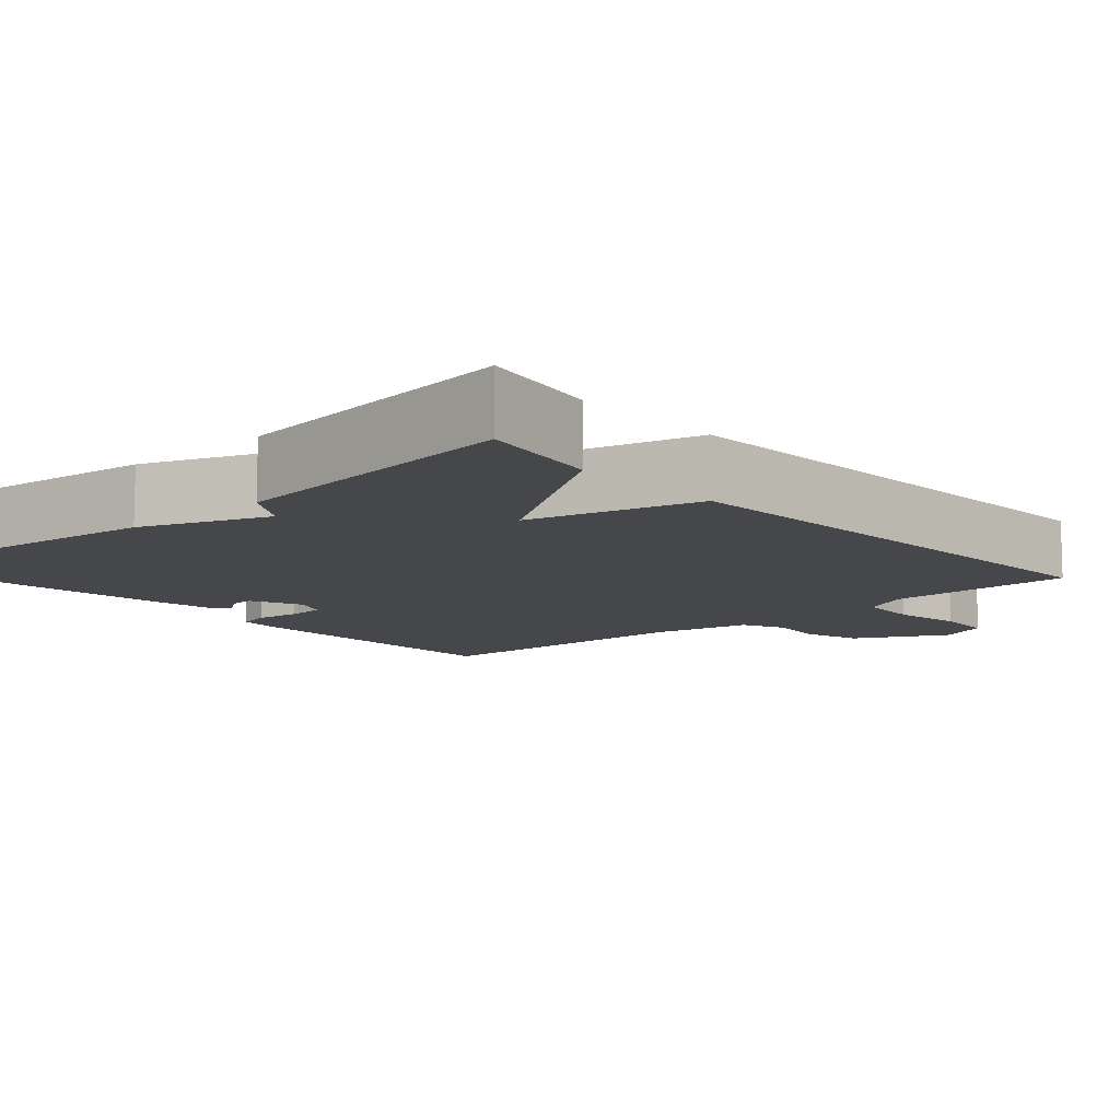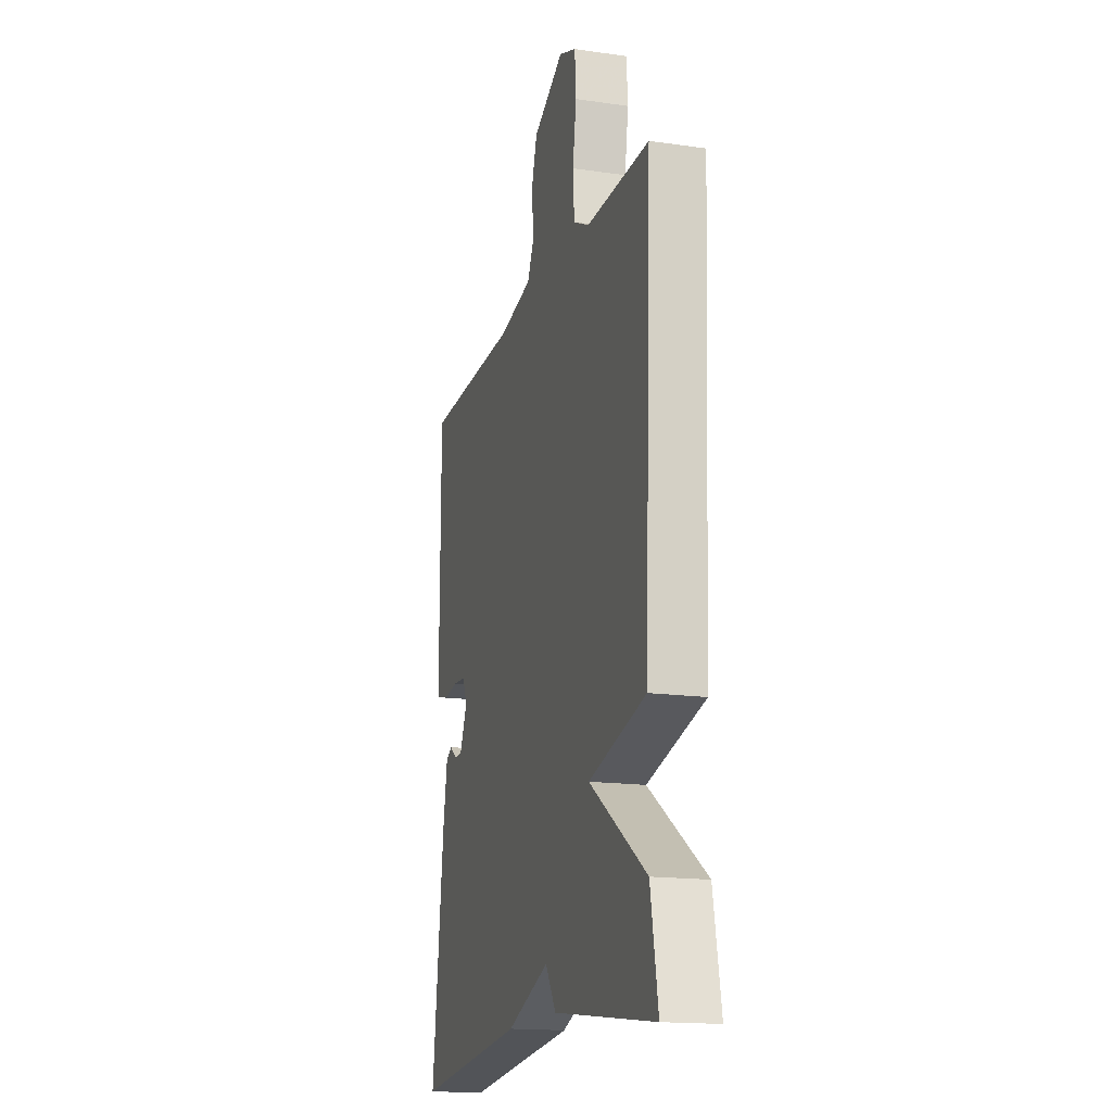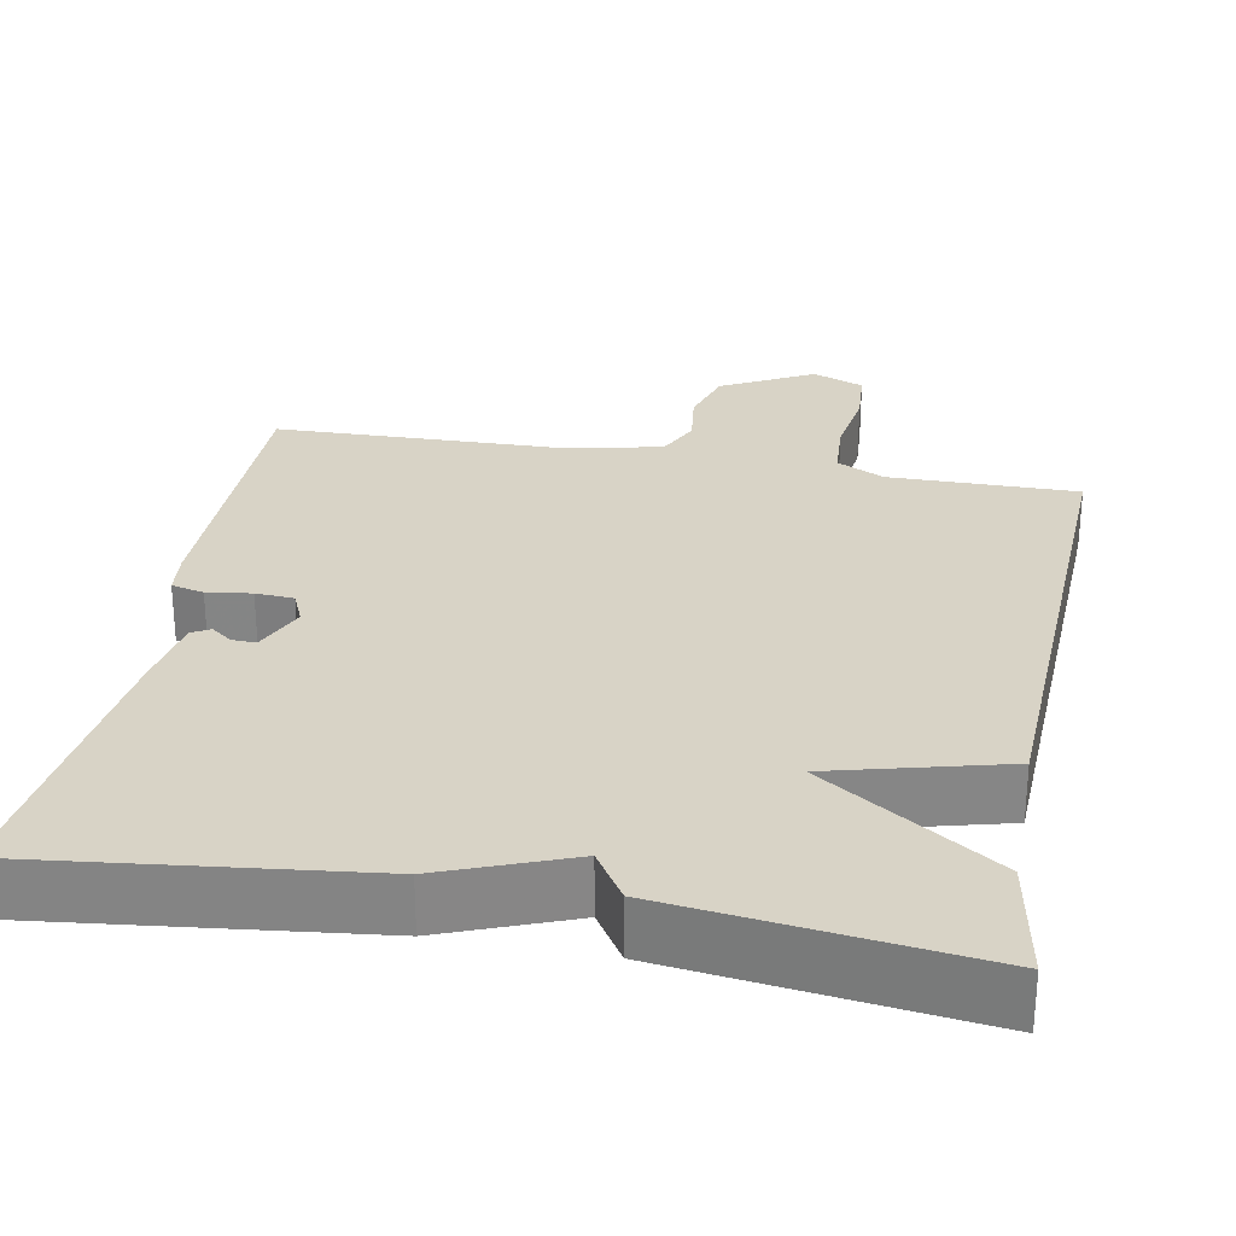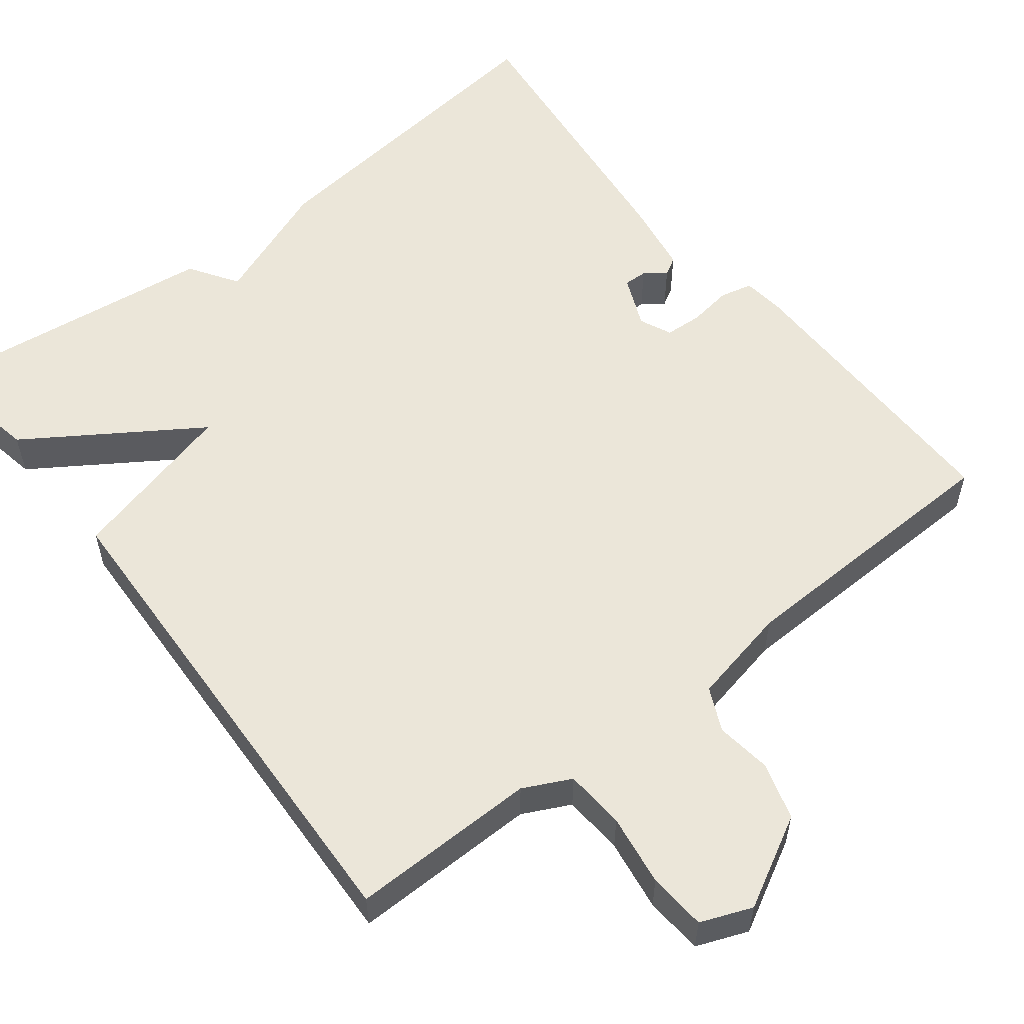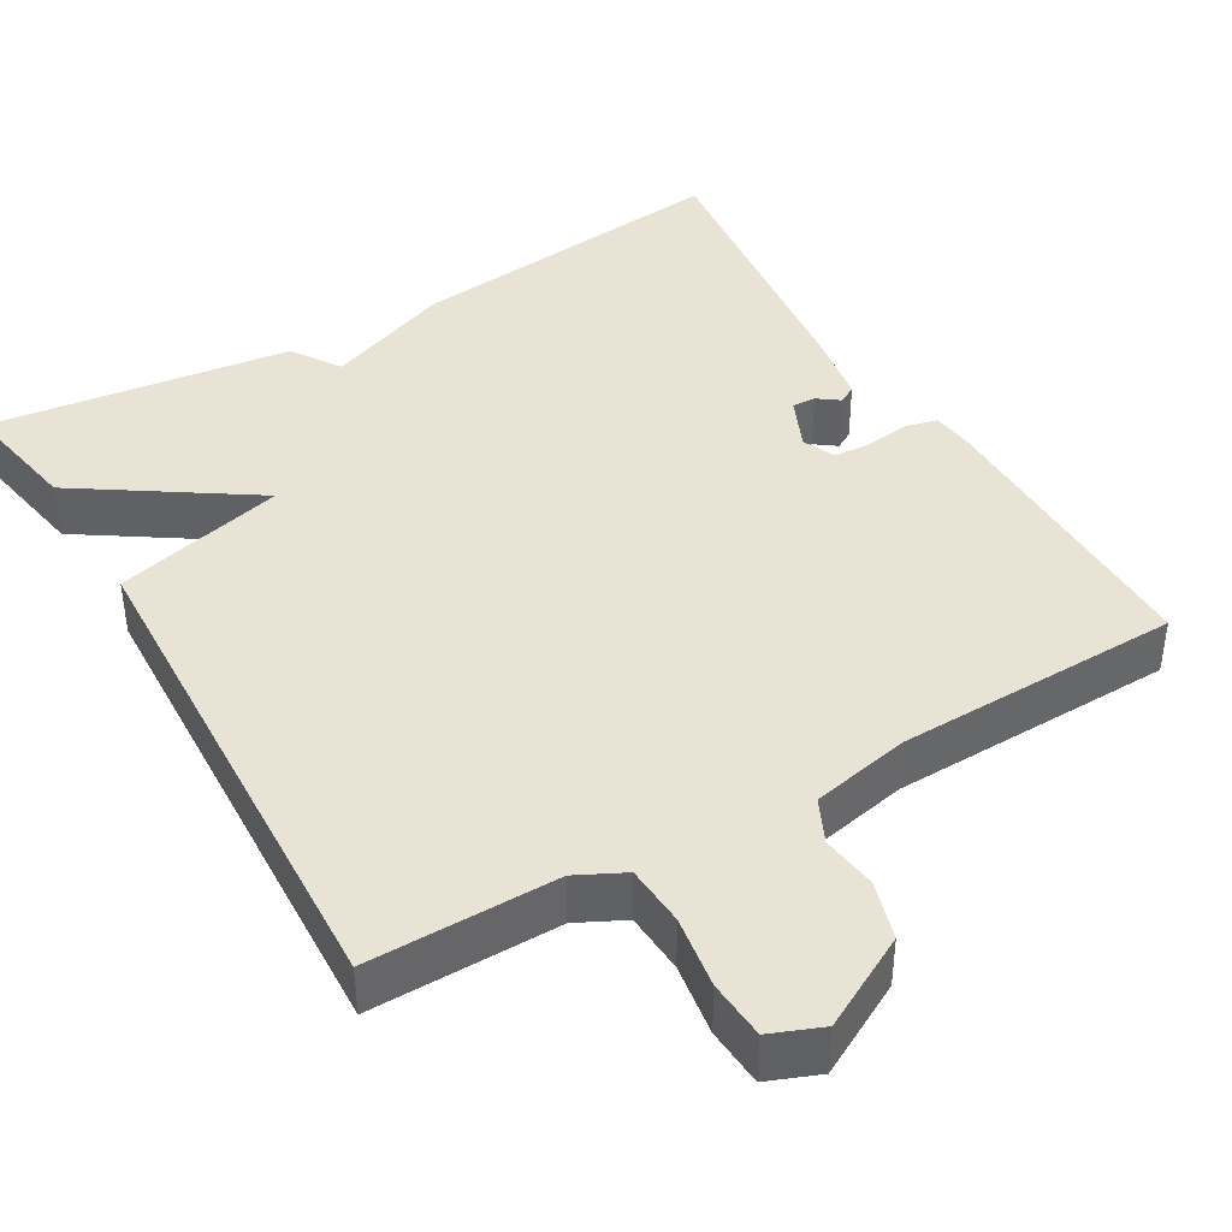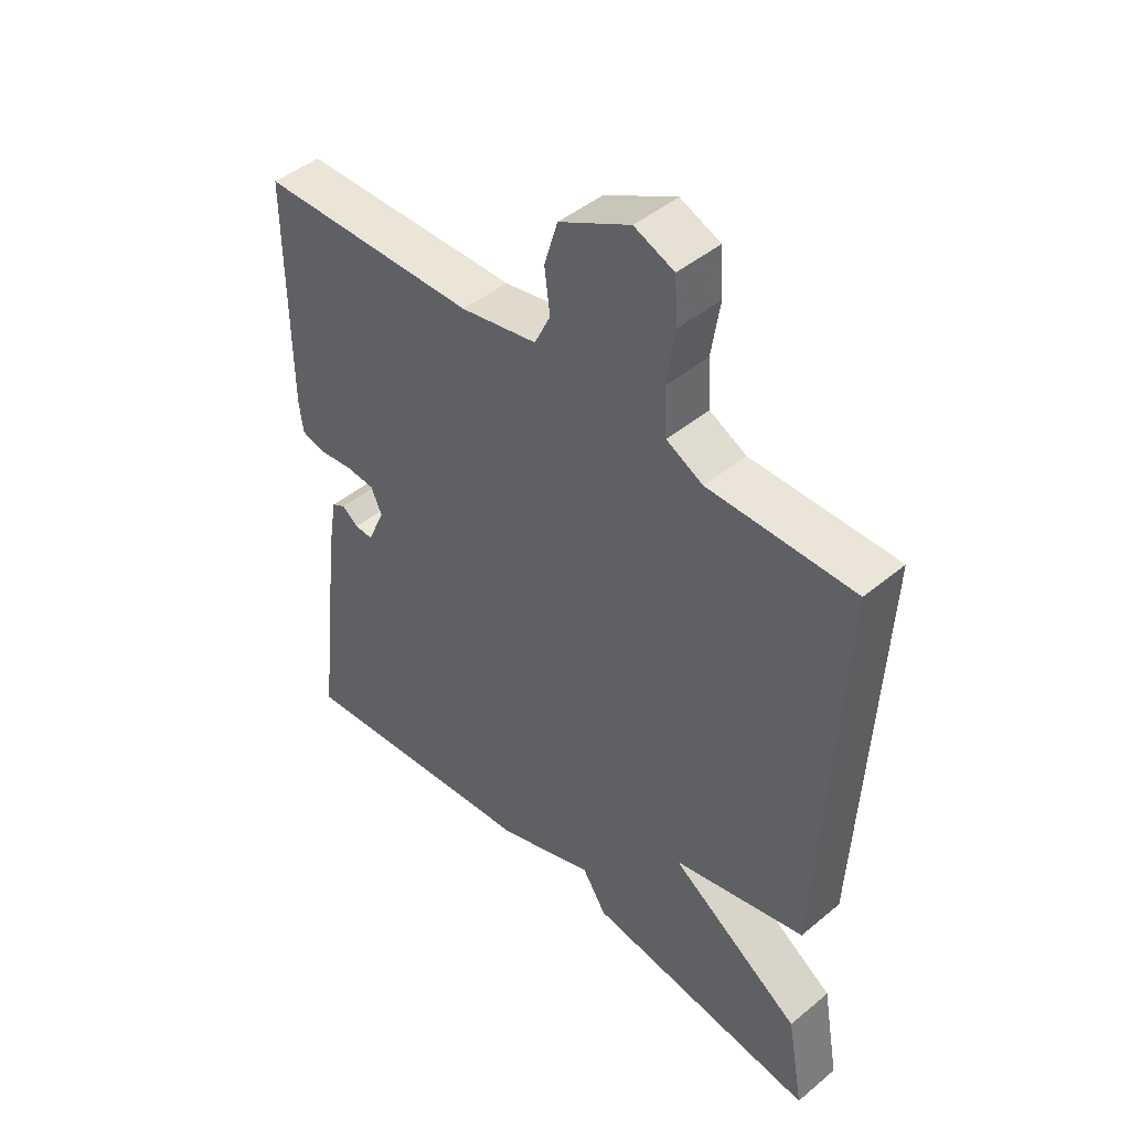
<metadata>
{"format":"obj","ext":"obj","renderer":"f3d","projection":"perspective","resolution":1024,"background":"white","views":[{"elev":-10.3,"azim":-138.1,"up":"+Y"},{"elev":-16.6,"azim":-106.3,"up":"+Z"},{"elev":28.1,"azim":-169.5,"up":"+Y"},{"elev":55.8,"azim":-38.2,"up":"+Y"},{"elev":41.2,"azim":-30.3,"up":"+Y"},{"elev":46.0,"azim":-133.4,"up":"+Z"}]}
</metadata>
<code>
v 0.5 0.07 0.5
v 0.5 0.07 0.123
v 0.494 0.07 0.069
v 0.453 0.07 0.059
v 0.397 0.07 0.067
v 0.349 0.07 0.064
v 0.331 0.07 0.023
v 0.36 0.07 -0.043
v 0.39 0.07 -0.042
v 0.417 0.07 -0.022
v 0.44 0.07 -0.035
v 0.456 0.07 -0.129
v 0.5 0.07 -0.5
v 0.083 0.07 -0.452
v -0.077 0.07 -0.39
v -0.117 0.07 -0.452
v -0.5 0.07 -0.5
v -0.472 0.07 -0.345
v -0.255 0.07 -0.201
v -0.472 0.07 -0.145
v -0.5 0.07 0.5
v -0.262 0.07 0.498
v -0.202 0.07 0.528
v -0.197 0.07 0.605
v -0.211 0.07 0.696
v -0.206 0.07 0.77
v -0.141 0.07 0.796
v -0.025 0.07 0.734
v -0.003 0.07 0.661
v -0.012 0.07 0.59
v 0.014 0.07 0.535
v 0.14 0.07 0.509
v 0.5 0 0.5
v 0.5 0 0.123
v 0.494 0 0.069
v 0.453 0 0.059
v 0.397 0 0.067
v 0.349 0 0.064
v 0.331 0 0.023
v 0.36 0 -0.043
v 0.39 0 -0.042
v 0.417 0 -0.022
v 0.44 0 -0.035
v 0.456 0 -0.129
v 0.5 0 -0.5
v 0.083 0 -0.452
v -0.077 0 -0.39
v -0.117 0 -0.452
v -0.5 0 -0.5
v -0.472 0 -0.345
v -0.255 0 -0.201
v -0.472 0 -0.145
v -0.5 0 0.5
v -0.262 0 0.498
v -0.202 0 0.528
v -0.197 0 0.605
v -0.211 0 0.696
v -0.206 0 0.77
v -0.141 0 0.796
v -0.025 0 0.734
v -0.003 0 0.661
v -0.012 0 0.59
v 0.014 0 0.535
v 0.14 0 0.509
f 28 29 30
f 27 28 30
f 26 27 30
f 25 26 30
f 24 25 30
f 23 24 30 31
f 22 23 31 32
f 19 20 21 22
f 17 18 19
f 16 17 19
f 15 16 19
f 13 14 15
f 12 13 15
f 11 12 15
f 10 11 15
f 9 10 15
f 8 9 15 19
f 7 8 19 22
f 3 4 5
f 2 3 5
f 1 2 5
f 32 1 5
f 22 32 5
f 6 7 22
f 5 6 22
f 62 61 60
f 62 60 59
f 62 59 58
f 62 58 57
f 62 57 56
f 63 62 56 55
f 64 63 55 54
f 54 53 52 51
f 51 50 49
f 51 49 48
f 51 48 47
f 47 46 45
f 47 45 44
f 47 44 43
f 47 43 42
f 47 42 41
f 51 47 41 40
f 54 51 40 39
f 37 36 35
f 37 35 34
f 37 34 33
f 37 33 64
f 37 64 54
f 54 39 38
f 54 38 37
f 1 33 34 2
f 2 34 35 3
f 3 35 36 4
f 4 36 37 5
f 5 37 38 6
f 6 38 39 7
f 7 39 40 8
f 8 40 41 9
f 9 41 42 10
f 10 42 43 11
f 11 43 44 12
f 12 44 45 13
f 13 45 46 14
f 14 46 47 15
f 15 47 48 16
f 16 48 49 17
f 17 49 50 18
f 18 50 51 19
f 19 51 52 20
f 20 52 53 21
f 21 53 54 22
f 22 54 55 23
f 23 55 56 24
f 24 56 57 25
f 25 57 58 26
f 26 58 59 27
f 27 59 60 28
f 28 60 61 29
f 29 61 62 30
f 30 62 63 31
f 31 63 64 32
f 32 64 33 1

</code>
